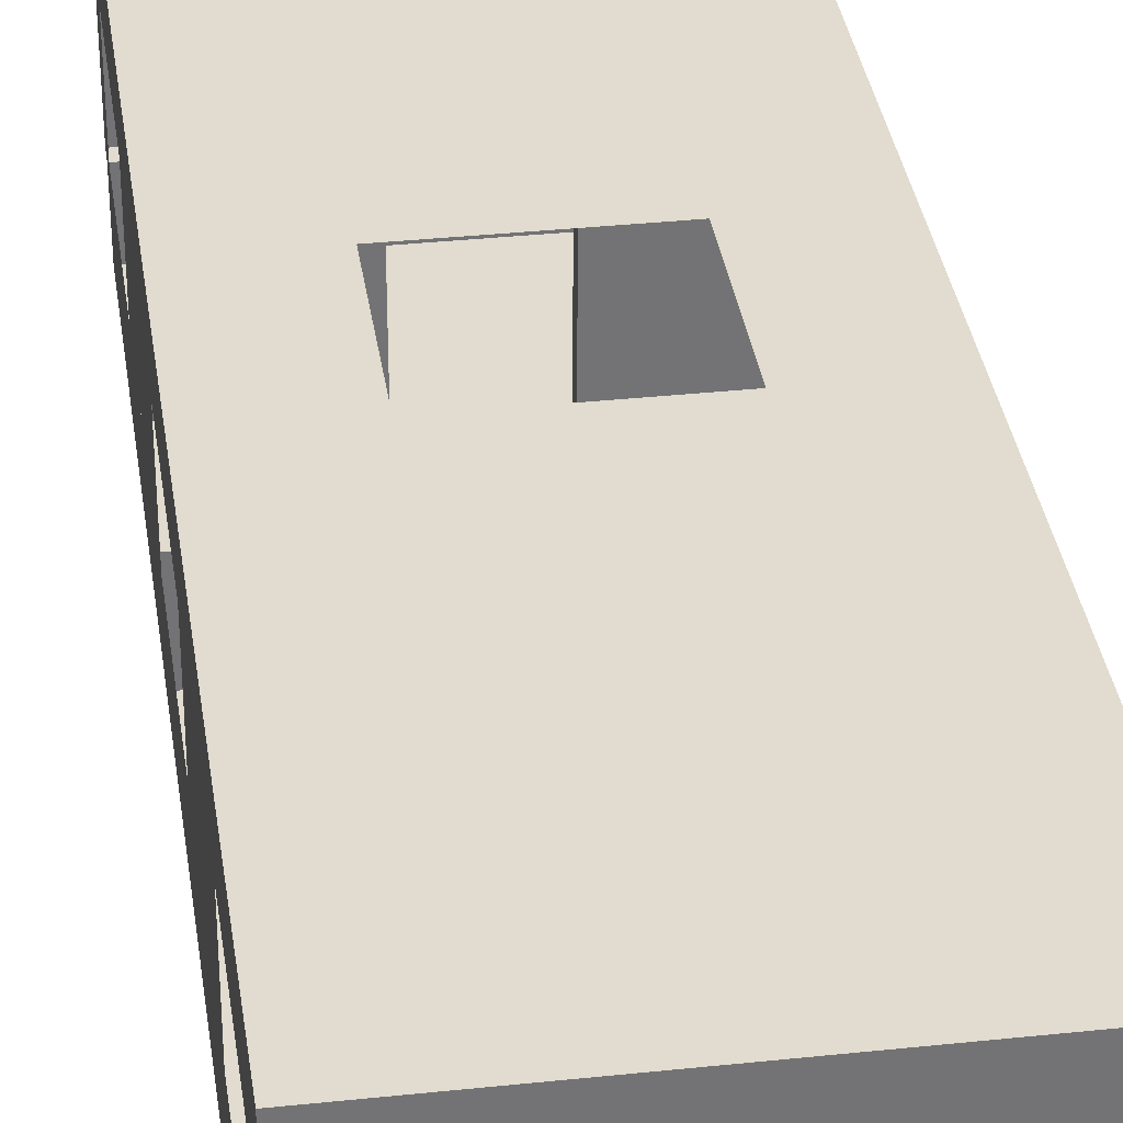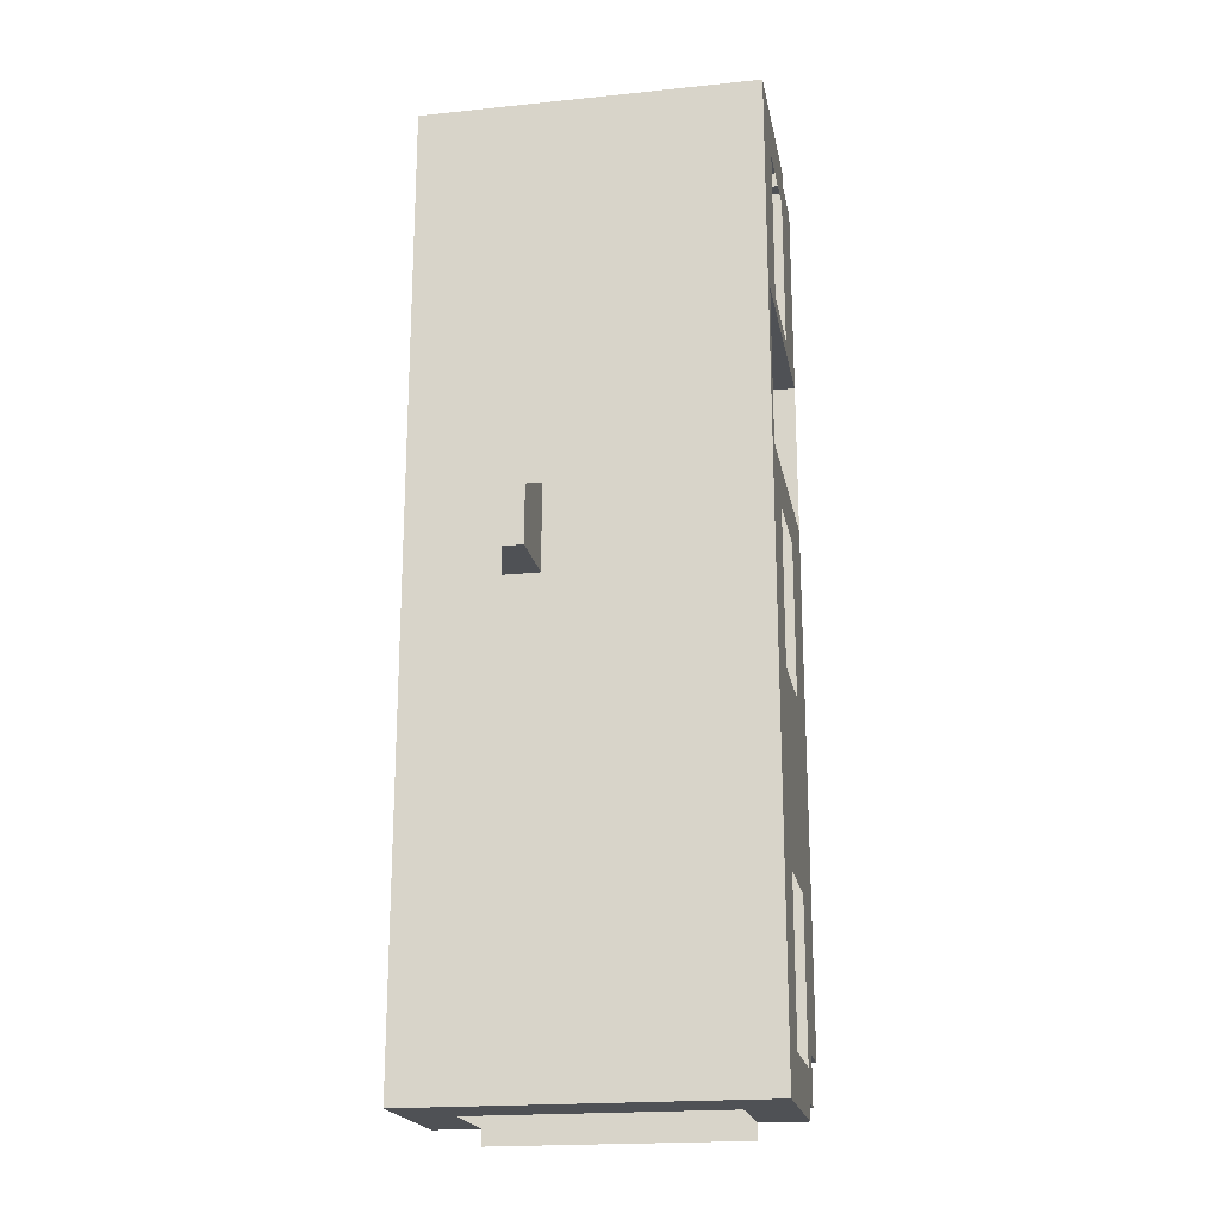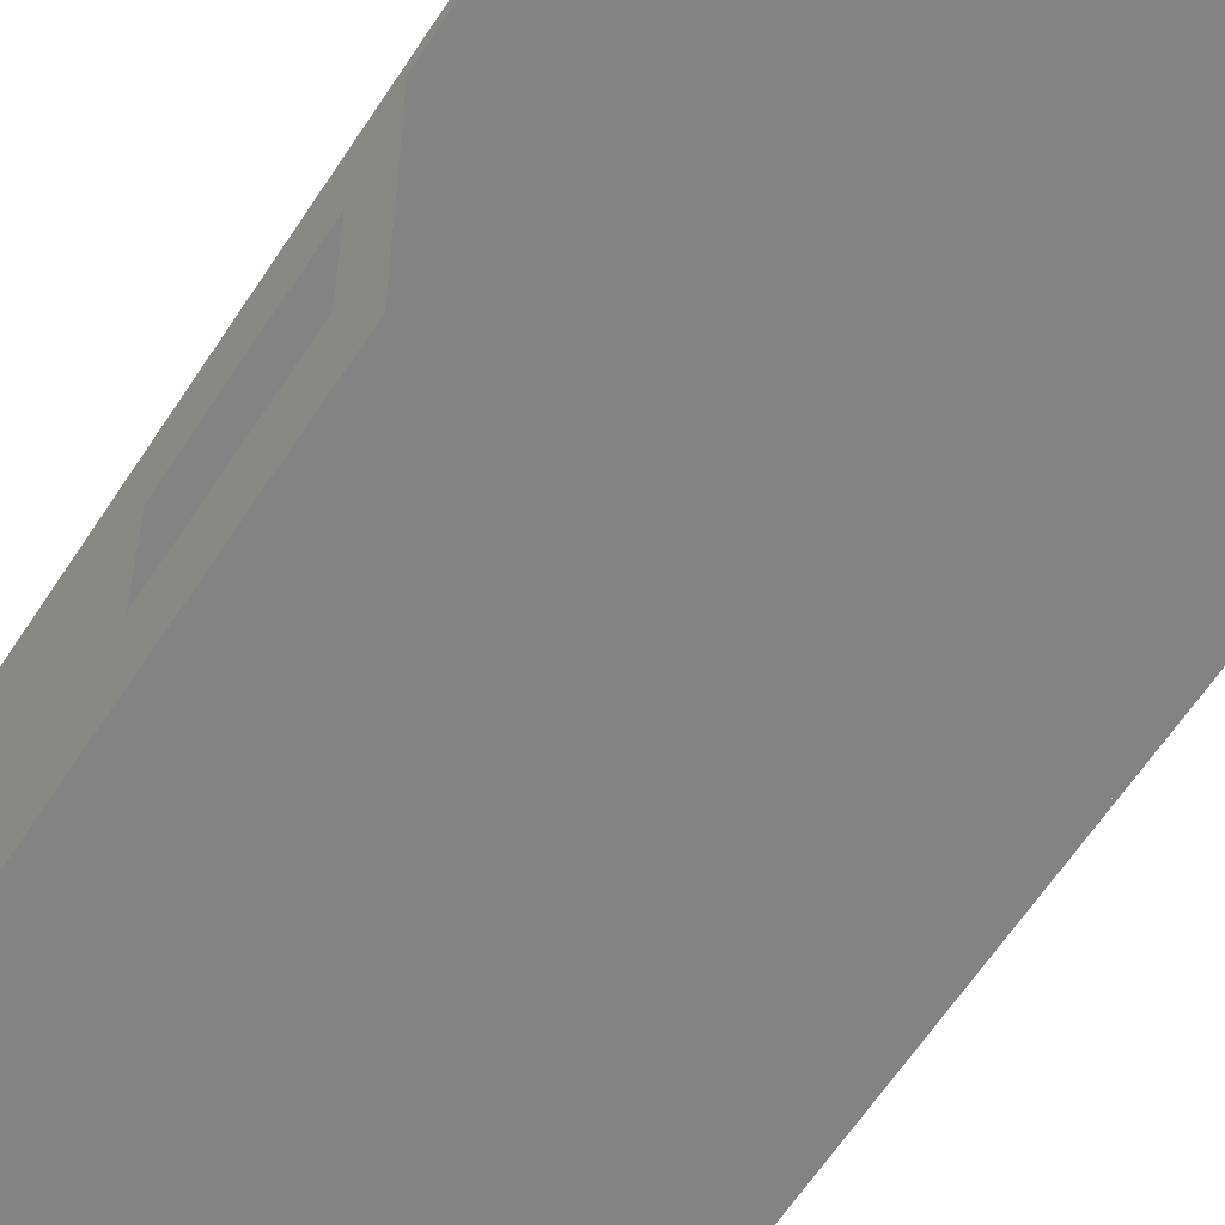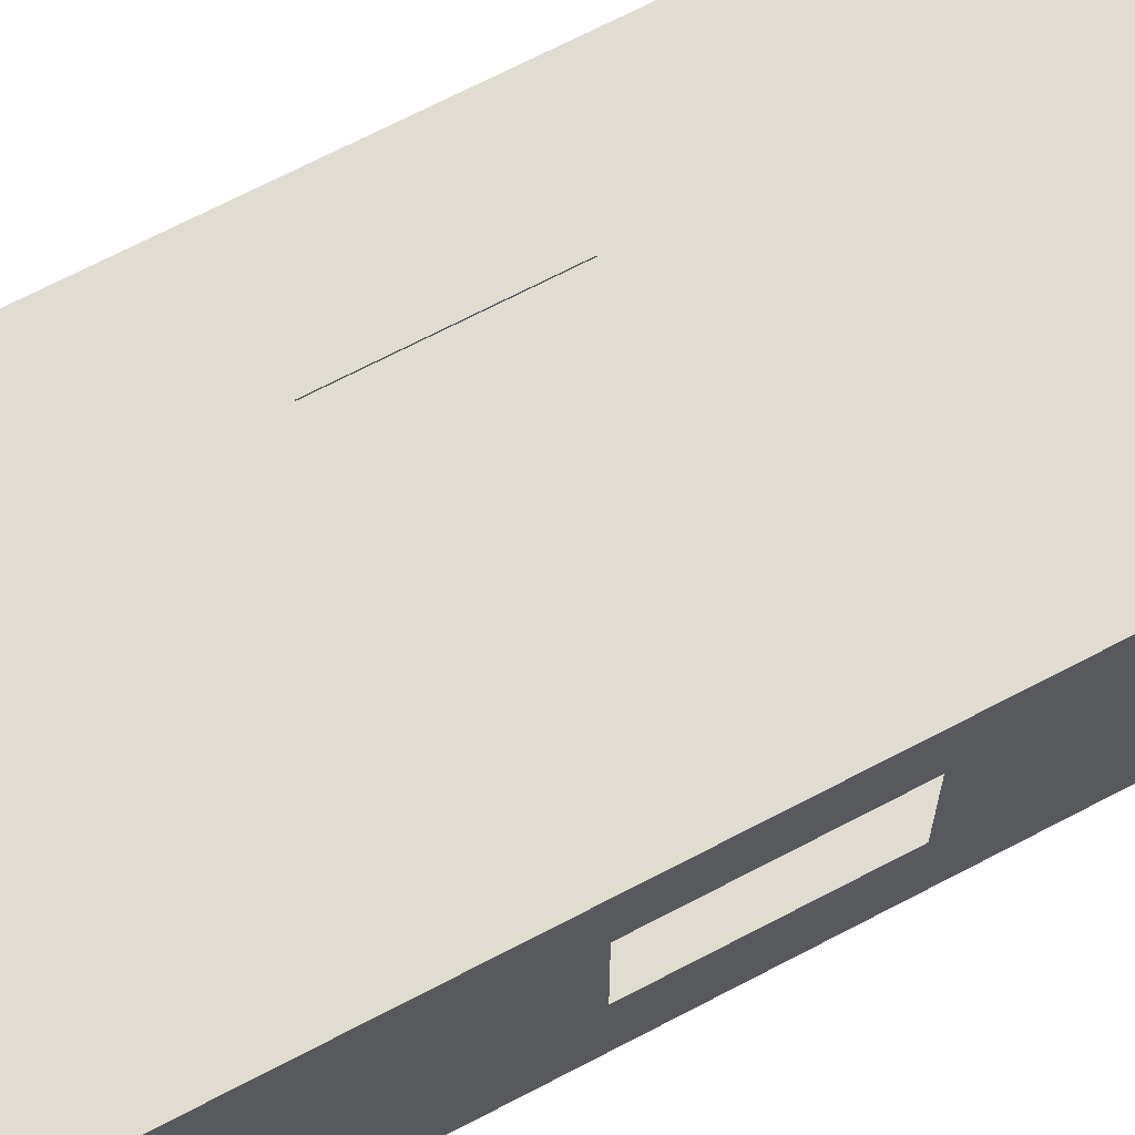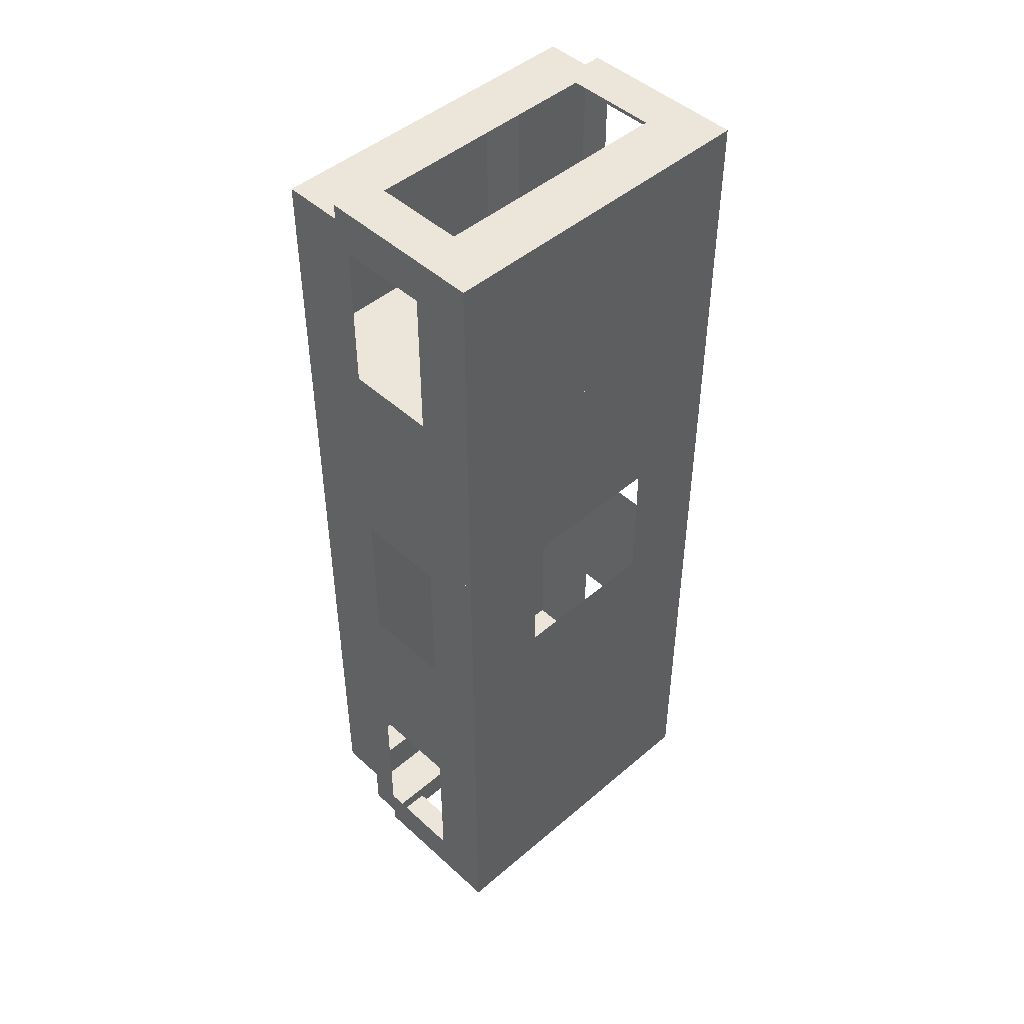
<metadata>
{"format":"obj","ext":"obj","renderer":"f3d","projection":"perspective","resolution":1024,"background":"white","views":[{"elev":34.5,"azim":-8.1,"up":"+Z"},{"elev":-20.1,"azim":10.6,"up":"+Y"},{"elev":-61.2,"azim":147.2,"up":"+Z"},{"elev":69.1,"azim":-117.7,"up":"+Z"},{"elev":46.8,"azim":-44.1,"up":"+Y"}]}
</metadata>
<code>
g royale_trailer_inner_mesh_lod0_A
v -1.394 -5.648 1.655
v 1.51 -5.829 1.655
v -1.394 -5.829 1.655
v 1.51 -5.648 1.655
v -1.939 5.605 3.137
v -1.939 5.605 3.47
v -1.739 5.605 3.47
v -1.739 5.605 3.137
v 1.873 5.605 3.137
v 1.873 5.605 3.47
v -1.739 5.605 1.473
v -1.939 5.605 1.473
v 2.054 5.605 3.137
v 1.873 5.605 1.483
v 1.51 5.605 2.744
v 1.51 5.605 1.655
v 2.054 5.605 1.473
v 1.873 5.605 1.473
v 2.054 5.605 3.47
v -1.394 5.605 1.655
v -1.394 5.605 2.744
v 2.054 5.605 1.473
v 2.054 5.424 1.473
v 1.873 5.424 1.473
v 1.873 5.605 1.473
v -1.739 5.605 1.473
v -1.74 5.424 1.473
v -1.939 5.605 1.473
v -1.939 5.424 1.473
v -1.939 5.061 2.744
v -1.939 3.246 2.744
v -1.939 3.246 3.137
v -1.939 5.424 3.137
v -1.939 3.246 3.47
v -1.939 5.424 3.47
v -1.939 5.605 3.47
v -1.939 5.605 3.137
v -1.939 5.605 1.473
v -1.939 5.424 1.473
v 2.054 5.605 3.137
v 2.054 5.605 3.47
v 2.054 5.424 3.47
v 2.054 5.424 3.137
v 2.054 3.246 3.137
v 2.054 3.246 3.47
v 2.054 5.424 1.473
v 2.054 5.605 1.473
v 2.054 5.061 2.744
v 2.054 3.246 2.744
v 2.054 3.246 0.7471
v 2.054 3.972 1.11
v 2.054 3.246 1.11
v 2.054 3.246 1.655
v 2.054 5.279 1.11
v 2.054 5.424 0.7471
v 2.054 5.061 1.655
v 2.054 5.424 1.11
v 2.054 5.424 0.7471
v 1.873 5.424 0.7471
v 1.873 5.424 1.11
v 2.054 5.424 1.473
v 1.873 5.424 1.473
v -1.74 5.424 1.11
v -1.74 5.424 0.7471
v -1.939 5.424 1.11
v -1.939 5.424 0.7471
v -1.939 5.424 1.473
v -1.74 5.424 1.473
v -1.939 5.424 1.11
v -1.939 5.424 0.7471
v -1.939 3.246 0.7471
v -1.939 3.246 1.11
v -1.939 5.424 1.473
v -1.939 5.061 1.655
v -1.939 5.061 2.744
v -1.939 5.424 3.137
v -1.939 5.061 1.655
v -1.939 5.061 1.655
v -1.939 3.246 1.655
v 2.054 3.068 0.7471
v 2.054 3.246 0.7471
v 2.054 3.221 1.11
v 2.054 3.068 1.11
v 2.054 3.075 3.2
v 2.054 3.068 3.2
v 2.054 3.246 1.11
v 2.054 3.068 3.297
v 2.054 3.246 3.137
v 2.054 3.246 3.47
v 2.054 0.9268 3.47
v 2.054 1.217 3.297
v 2.054 0.9268 3.137
v 2.054 -5.466 3.137
v 2.054 -5.466 3.47
v 2.054 -5.648 3.137
v 2.054 -5.648 1.655
v 2.054 -5.466 1.655
v 2.054 -5.648 3.47
v 2.054 1.217 3.137
v 2.054 1.217 1.11
v 2.054 0.9268 1.11
v 2.054 1.217 0.7471
v 2.054 0.9268 0.7471
v 2.054 -4.922 0.7471
v 2.054 -4.922 1.11
v 2.054 0.7049 1.655
v 2.054 0.7049 2.744
v 2.054 -5.103 2.744
v 2.054 -5.103 1.655
v 2.054 -5.466 1.292
v 2.054 -4.922 1.292
v 2.054 -3.288 1.655
v 2.054 -1.11 2.744
v 2.054 -3.288 2.744
v 2.054 -1.11 1.655
v -1.394 -5.648 1.655
v -1.939 -5.466 1.655
v -1.758 -5.466 1.655
v -1.759 -5.648 1.655
v -1.939 -5.648 1.655
v 1.871 -5.466 1.655
v 1.51 -5.648 1.655
v 2.054 -5.466 1.655
v 1.873 -5.648 1.655
v 2.054 -5.648 1.655
v -1.758 -5.466 1.655
v -1.939 -5.466 1.655
v -1.757 -5.466 1.292
v -1.939 -5.466 1.292
v -1.757 -4.922 1.11
v 1.873 -4.922 1.11
v 1.873 -5.466 1.11
v -1.757 -5.466 1.11
v -1.939 -4.922 0.7471
v 2.054 -4.922 0.7471
v 1.873 -4.922 1.11
v -1.757 -4.922 1.11
v 2.054 -4.922 1.11
v 2.054 -4.922 1.292
v 1.873 -4.922 1.292
v -1.939 -4.922 1.11
v -1.939 -4.922 1.292
v -1.757 -4.922 1.292
v -1.757 -5.466 1.292
v -1.757 -4.922 1.11
v -1.757 -5.466 1.11
v -1.757 -4.922 1.292
v 1.873 -4.922 1.292
v 1.873 -5.466 1.11
v 1.873 -4.922 1.11
v 1.873 -5.466 1.292
v 2.054 -4.922 1.292
v 1.873 -5.466 1.292
v 1.873 -4.922 1.292
v 2.054 -5.466 1.292
v -1.939 -5.466 1.292
v -1.757 -4.922 1.292
v -1.757 -5.466 1.292
v -1.939 -4.922 1.292
v 1.873 -5.466 1.292
v 2.054 -5.466 1.292
v 2.054 -5.466 1.655
v 1.871 -5.466 1.655
v 1.873 -5.466 1.292
v -1.757 -5.466 1.292
v -1.757 -5.466 1.11
v 1.873 -5.466 1.11
v -1.758 -5.466 1.655
v 1.871 -5.466 1.655
v 1.873 -5.648 1.655
v 2.054 -5.648 1.655
v 2.054 -5.648 3.137
v 1.873 -5.648 3.137
v 1.51 -5.648 1.655
v 1.51 -5.648 2.744
v 2.054 -5.648 3.47
v 1.873 -5.648 3.47
v -1.759 -5.648 3.137
v -1.759 -5.648 3.47
v -1.939 -5.648 3.47
v -1.939 -5.648 3.137
v -1.939 -5.648 1.655
v -1.759 -5.648 1.655
v -1.394 -5.648 2.744
v -1.394 -5.648 1.655
v -1.939 -5.466 1.655
v -1.939 -5.103 1.655
v -1.939 -5.466 1.292
v -1.939 -4.922 1.292
v -1.939 -5.466 3.137
v -1.939 -5.648 1.655
v -1.939 -5.648 3.137
v -1.939 -5.648 3.47
v -1.939 -5.466 3.47
v -1.939 3.246 3.137
v -1.939 3.246 3.47
v -1.939 -5.103 2.744
v -1.939 -3.288 1.655
v -1.939 -1.11 1.655
v -1.939 -1.11 2.744
v -1.939 -3.288 2.744
v -1.939 0.7049 1.655
v -1.939 -4.922 1.11
v -1.939 2.229 1.11
v -1.939 -4.922 0.7471
v -1.939 3.246 0.7471
v -1.939 3.246 1.11
v -1.939 -1.11 2.744
v -1.939 0.7049 2.744
v -1.589 5.255 3.47
v -1.2 -1.097 3.47
v -1.2 1.236 3.47
v -1.589 -5.298 3.47
v 1.315 -1.097 3.47
v 1.704 -5.298 3.47
v 1.315 1.236 3.47
v 1.704 5.255 3.47
v -1.939 5.605 3.47
v -1.739 5.605 3.47
v 2.054 5.605 3.47
v 2.054 -5.648 3.47
v 1.873 -5.648 3.47
v -1.939 -5.648 3.47
v -0.8499 0.8864 3.47
v -0.8499 -0.7471 3.47
v 0.9651 -0.7471 3.47
v 0.9651 0.8864 3.47
v 1.873 5.605 3.47
v -1.759 -5.648 3.47
v 2.054 3.246 3.47
v -0.4869 3.246 2.925
v 0.6021 3.246 2.925
v 2.054 3.246 2.925
v 2.054 3.246 1.11
v 0.6021 3.246 1.11
v 0.6021 3.246 0.7471
v 2.054 3.246 0.7471
v -1.939 3.246 3.47
v -1.939 3.246 2.925
v -1.939 3.246 1.11
v -0.4869 3.246 1.11
v -0.4869 3.246 0.7471
v -1.939 3.246 0.7471
v -0.4869 3.07 2.925
v 0.6021 3.246 2.925
v -0.4869 3.246 2.925
v 0.6021 3.07 2.925
v -0.4869 3.07 2.925
v -0.4869 3.246 2.925
v -0.4869 3.246 1.11
v -0.4869 3.07 1.11
v -0.4869 3.07 0.7471
v -0.4869 3.246 0.7471
v 0.6021 3.07 0.7471
v 0.6021 3.246 0.7471
v 0.6021 3.246 1.11
v 0.6021 3.07 1.11
v 0.6021 3.07 2.925
v 0.6021 3.246 2.925
v 0.6021 3.07 2.925
v -1.939 3.069 3.47
v 2.054 3.07 3.47
v 2.054 3.07 2.925
v 2.054 3.07 1.11
v 0.6021 3.07 1.11
v 0.6021 3.07 0.7471
v 2.054 3.07 0.7471
v -0.4869 3.07 2.925
v -1.939 3.069 2.925
v -1.939 3.069 1.11
v -0.4869 3.07 1.11
v -0.4869 3.07 0.7471
v -1.939 3.069 0.7471
v 1.704 5.074 0.7471
v 1.704 3.068 0.7471
v -1.589 3.064 0.7471
v -1.589 5.074 0.7471
v 2.054 5.424 0.7471
v 1.873 5.424 0.7471
v -1.939 5.424 0.7471
v -1.939 3.064 0.7471
v 2.054 3.068 0.7471
v -1.74 5.424 0.7471
v -1.589 3.064 0.7471
v 1.704 3.068 0.7471
v 1.704 -4.572 0.7471
v -1.589 -4.572 0.7471
v -1.939 3.064 0.7471
v -1.939 -4.922 0.7471
v 2.054 -4.922 0.7471
v 2.054 3.068 0.7471
v -1.939 1.068 3.137
v -1.939 1.068 3.47
v -1.394 1.068 3.47
v -1.394 1.068 3.137
v -1.939 1.068 2.381
v -1.394 1.068 2.381
v -1.394 1.068 3.47
v -1.394 3.064 3.47
v -1.394 3.064 3.137
v -1.394 1.068 3.137
v -1.394 1.068 2.381
v -1.394 3.064 2.381
v -1.939 3.064 2.381
v -1.939 1.068 2.381
v -1.394 1.068 2.381
v -1.394 3.064 2.381
v -1.757 2.883 1.473
v -1.213 2.157 1.473
v -1.757 2.157 1.473
v -1.213 2.883 1.473
v -1.213 2.157 1.655
v -1.031 3.064 1.655
v -1.031 0.9268 1.655
v -1.213 2.883 1.655
v -1.939 3.064 1.655
v -1.757 2.883 1.655
v -1.939 0.9268 1.655
v -1.757 2.157 1.655
v -1.213 2.157 1.473
v -1.213 2.883 1.655
v -1.213 2.157 1.655
v -1.213 2.883 1.473
v -1.757 2.157 1.473
v -1.213 2.157 1.655
v -1.757 2.157 1.655
v -1.213 2.157 1.473
v -1.757 2.883 1.473
v -1.757 2.157 1.655
v -1.757 2.883 1.655
v -1.757 2.157 1.473
v -1.213 2.883 1.473
v -1.757 2.883 1.655
v -1.213 2.883 1.655
v -1.757 2.883 1.473
v -1.031 3.064 1.11
v -1.031 3.064 0.7471
v -1.031 0.9268 0.7471
v -1.031 0.9268 1.11
v -1.031 3.064 1.655
v -1.031 0.9268 1.655
v -1.031 0.9268 0.7471
v -1.939 0.9268 0.7471
v -1.939 0.9268 1.11
v -1.031 0.9268 1.11
v -1.031 0.9268 1.655
v -1.939 0.9268 1.655
v 2.054 3.246 1.292
v 0.9651 3.246 1.292
v 0.9651 5.424 1.292
v 2.054 5.424 1.292
v 0.9651 3.246 0.7471
v 0.9651 5.424 0.7471
v 0.9651 5.424 1.292
v 0.9651 3.246 1.292
v 2.054 5.424 1.11
v 2.054 5.279 1.11
v 2.054 5.424 0.7471
v 2.054 5.424 1.473
v 2.054 5.424 3.137
v 2.054 5.061 1.655
v 2.054 5.424 3.137
v 2.054 5.061 2.744
g royale_trailer_inner_mesh_lod0_A_0
f 3 2 1
f 4 1 2
f 7 6 5
f 8 7 5
f 7 8 9
f 10 7 9
f 11 8 5
f 12 11 5
f 10 9 13
f 13 9 14
f 14 9 15
f 16 14 15
f 17 13 14
f 17 14 18
f 18 14 11
f 19 10 13
f 14 20 11
f 11 20 8
f 20 14 16
f 20 21 8
f 21 15 9
f 8 21 9
f 24 23 22
f 25 24 22
f 24 25 26
f 27 24 26
f 27 26 28
f 29 27 28
f 32 31 30
f 33 32 30
f 32 33 34
f 33 35 34
f 35 33 36
f 33 37 36
f 37 33 38
f 33 39 38
f 42 41 40
f 43 42 40
f 42 43 44
f 45 42 44
f 46 43 40
f 47 46 40
f 44 43 48
f 49 44 48
f 52 51 50
f 51 52 53
f 54 51 53
f 51 54 55
f 50 51 55
f 56 54 53
f 59 58 57
f 60 59 57
f 60 57 61
f 62 60 61
f 59 60 63
f 64 59 63
f 64 63 65
f 66 64 65
f 65 63 67
f 63 68 67
f 60 62 68
f 63 60 68
f 71 70 69
f 72 71 69
f 69 73 72
f 73 74 72
f 73 76 75
f 77 73 75
f 79 72 78
f 82 81 80
f 83 82 80
f 84 82 83
f 85 84 83
f 81 82 86
f 82 84 86
f 87 84 85
f 84 88 86
f 89 88 84
f 87 89 84
f 90 89 87
f 91 90 87
f 92 90 91
f 90 92 93
f 94 90 93
f 94 93 95
f 95 93 96
f 93 97 96
f 98 94 95
f 99 92 91
f 92 99 100
f 101 92 100
f 101 100 102
f 103 101 102
f 101 103 104
f 105 101 104
f 92 101 106
f 107 92 106
f 93 92 107
f 97 93 108
f 109 97 108
f 110 97 109
f 109 111 110
f 105 111 101
f 112 106 101
f 111 112 101
f 109 112 111
f 114 113 112
f 115 112 113
f 93 113 114
f 108 93 114
f 113 93 107
f 118 117 116
f 119 116 117
f 120 119 117
f 118 116 121
f 121 116 122
f 122 123 121
f 122 124 123
f 124 125 123
f 128 127 126
f 127 128 129
f 132 131 130
f 133 132 130
f 136 135 134
f 137 136 134
f 135 136 138
f 138 136 139
f 136 140 139
f 134 141 137
f 137 141 142
f 137 142 143
f 146 145 144
f 147 144 145
f 150 149 148
f 151 148 149
f 154 153 152
f 155 152 153
f 158 157 156
f 159 156 157
f 162 161 160
f 163 162 160
f 166 165 164
f 167 166 164
f 164 165 168
f 169 164 168
f 172 171 170
f 173 172 170
f 173 170 174
f 175 173 174
f 172 173 176
f 173 177 176
f 173 178 177
f 178 173 175
f 178 179 177
f 179 178 180
f 178 181 180
f 181 178 182
f 178 183 182
f 183 178 184
f 184 178 175
f 185 183 184
f 188 187 186
f 188 189 187
f 190 186 187
f 186 190 191
f 190 192 191
f 192 190 193
f 190 194 193
f 190 195 194
f 195 196 194
f 197 190 187
f 195 190 197
f 187 189 198
f 189 199 198
f 199 200 198
f 201 198 200
f 201 195 197
f 199 189 202
f 189 203 202
f 203 204 202
f 204 203 205
f 206 204 205
f 206 207 204
f 207 195 204
f 195 201 208
f 209 195 208
f 195 209 204
f 202 204 209
f 212 211 210
f 210 211 213
f 211 214 213
f 214 215 213
f 214 216 215
f 216 217 215
f 212 210 217
f 216 212 217
f 217 210 218
f 219 217 218
f 215 217 220
f 221 215 220
f 213 215 221
f 222 213 221
f 210 213 223
f 218 210 223
f 211 212 224
f 225 211 224
f 214 211 225
f 226 214 225
f 216 214 226
f 227 216 226
f 212 216 227
f 224 212 227
f 217 219 228
f 220 217 228
f 213 222 229
f 223 213 229
f 232 231 230
f 233 232 230
f 232 233 234
f 235 232 234
f 235 234 236
f 234 237 236
f 238 230 231
f 239 238 231
f 240 239 231
f 241 240 231
f 240 241 242
f 243 240 242
f 246 245 244
f 247 244 245
f 250 249 248
f 251 250 248
f 250 251 252
f 253 250 252
f 256 255 254
f 257 256 254
f 256 257 258
f 259 256 258
f 262 261 260
f 263 262 260
f 264 263 260
f 265 264 260
f 264 265 266
f 267 264 266
f 268 260 261
f 269 268 261
f 268 269 270
f 271 268 270
f 271 270 272
f 270 273 272
f 276 275 274
f 277 276 274
f 277 274 278
f 279 277 278
f 276 277 280
f 281 276 280
f 274 275 282
f 278 274 282
f 277 279 283
f 280 277 283
f 286 285 284
f 287 286 284
f 287 284 288
f 289 287 288
f 286 287 289
f 290 286 289
f 285 286 290
f 291 285 290
f 294 293 292
f 295 294 292
f 295 292 296
f 297 295 296
f 300 299 298
f 301 300 298
f 300 301 302
f 303 300 302
f 306 305 304
f 307 306 304
f 310 309 308
f 311 308 309
f 314 313 312
f 315 312 313
f 313 316 315
f 317 315 316
f 316 318 317
f 319 318 314
f 319 317 318
f 312 319 314
f 322 321 320
f 323 320 321
f 326 325 324
f 327 324 325
f 330 329 328
f 331 328 329
f 334 333 332
f 335 332 333
f 338 337 336
f 339 338 336
f 339 336 340
f 341 339 340
f 344 343 342
f 345 344 342
f 344 345 346
f 347 344 346
f 350 349 348
f 351 350 348
f 354 353 352
f 355 354 352
f 358 357 356
f 356 357 359
f 357 360 359
f 362 357 361
f 363 362 361

</code>
